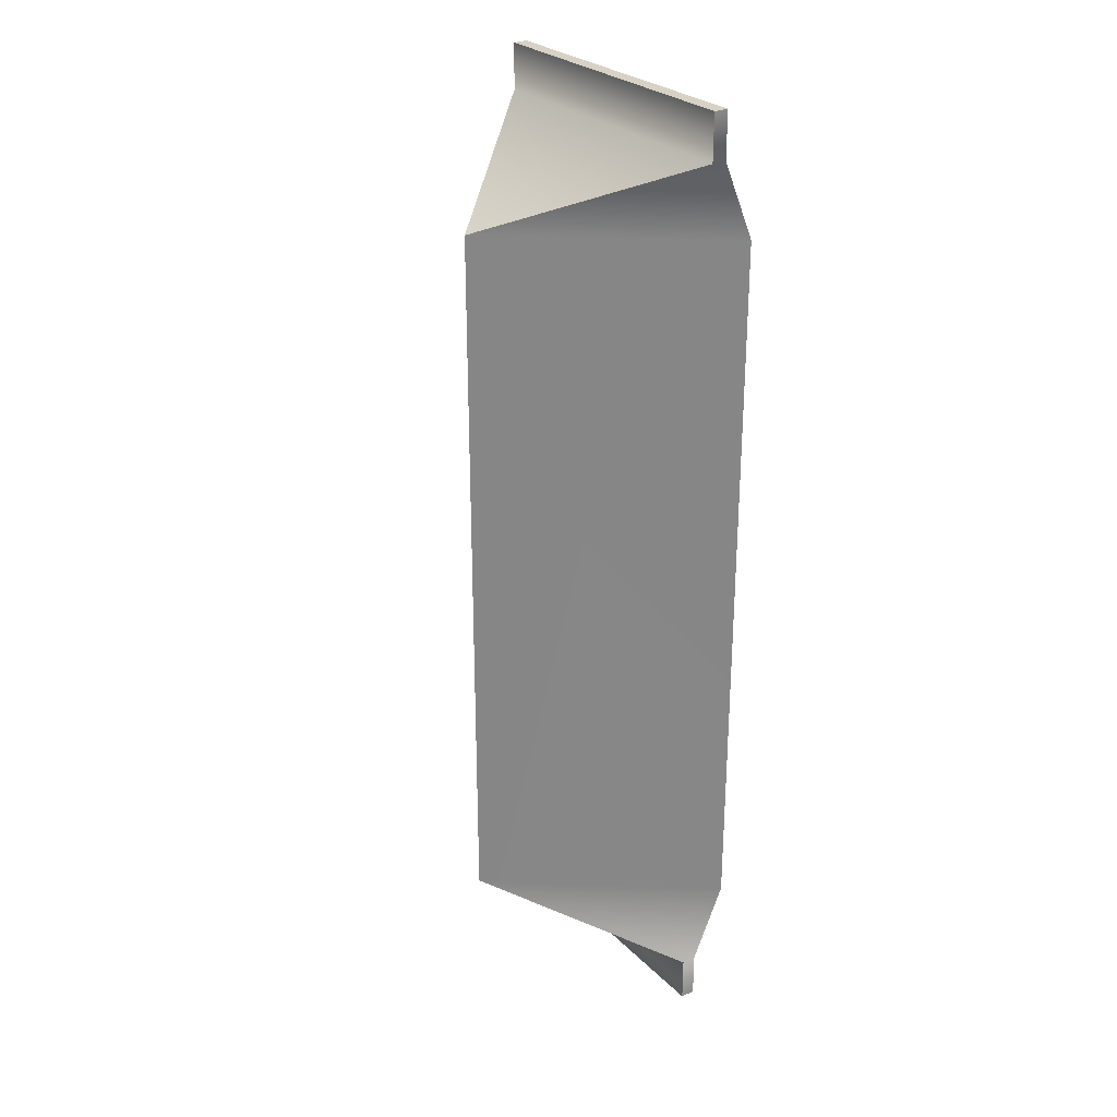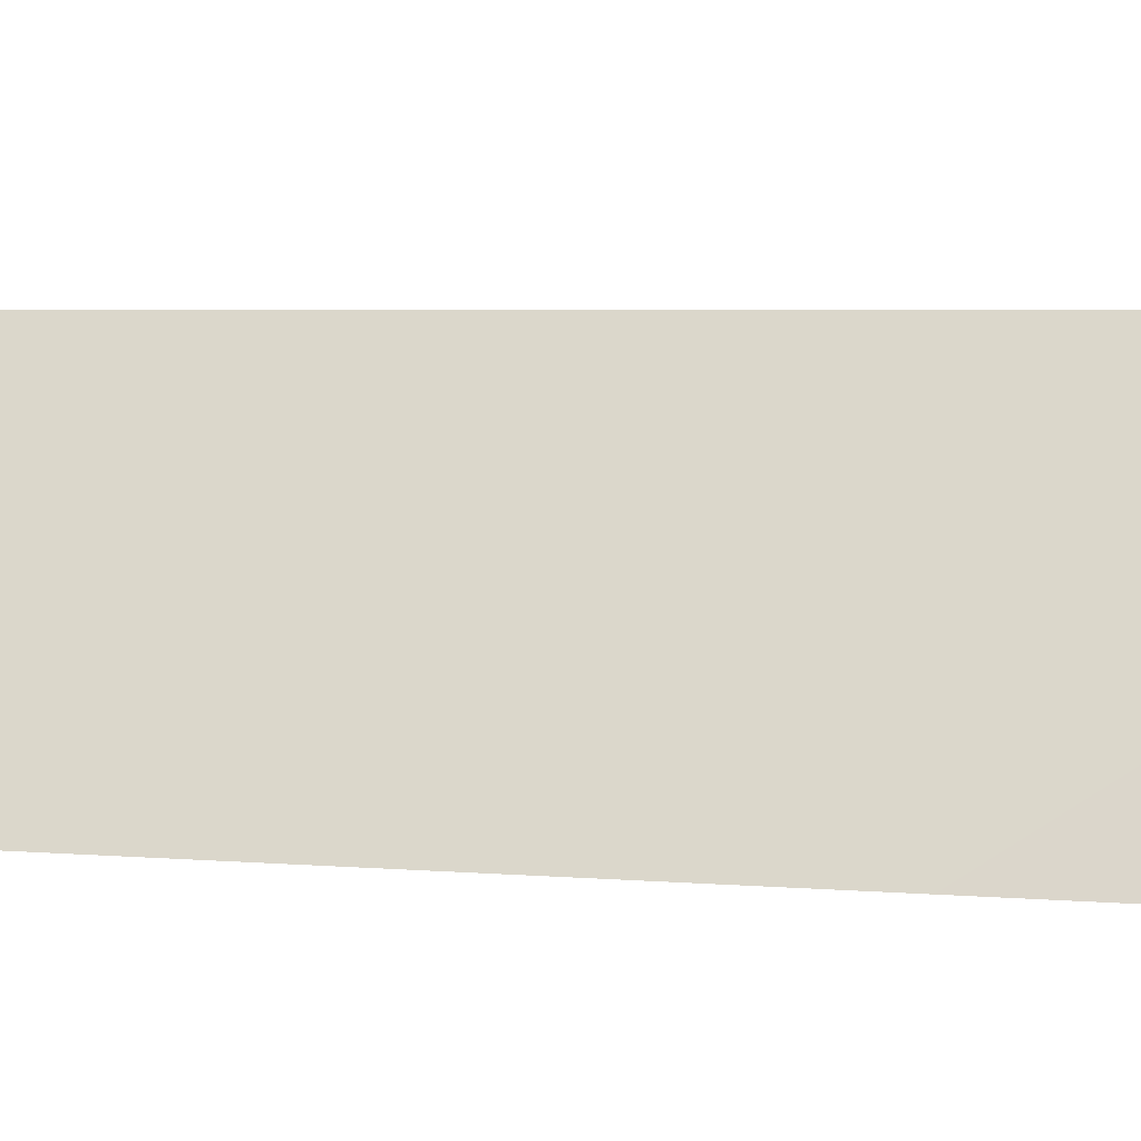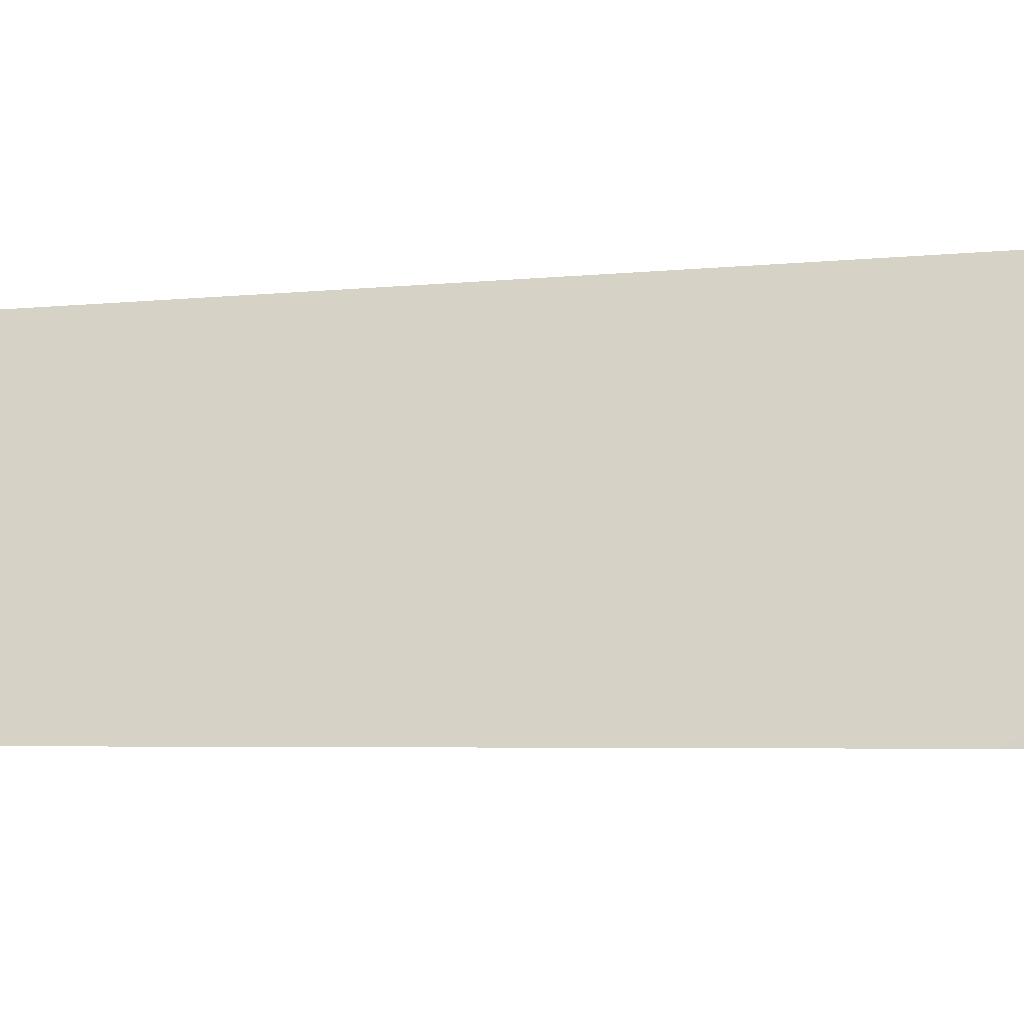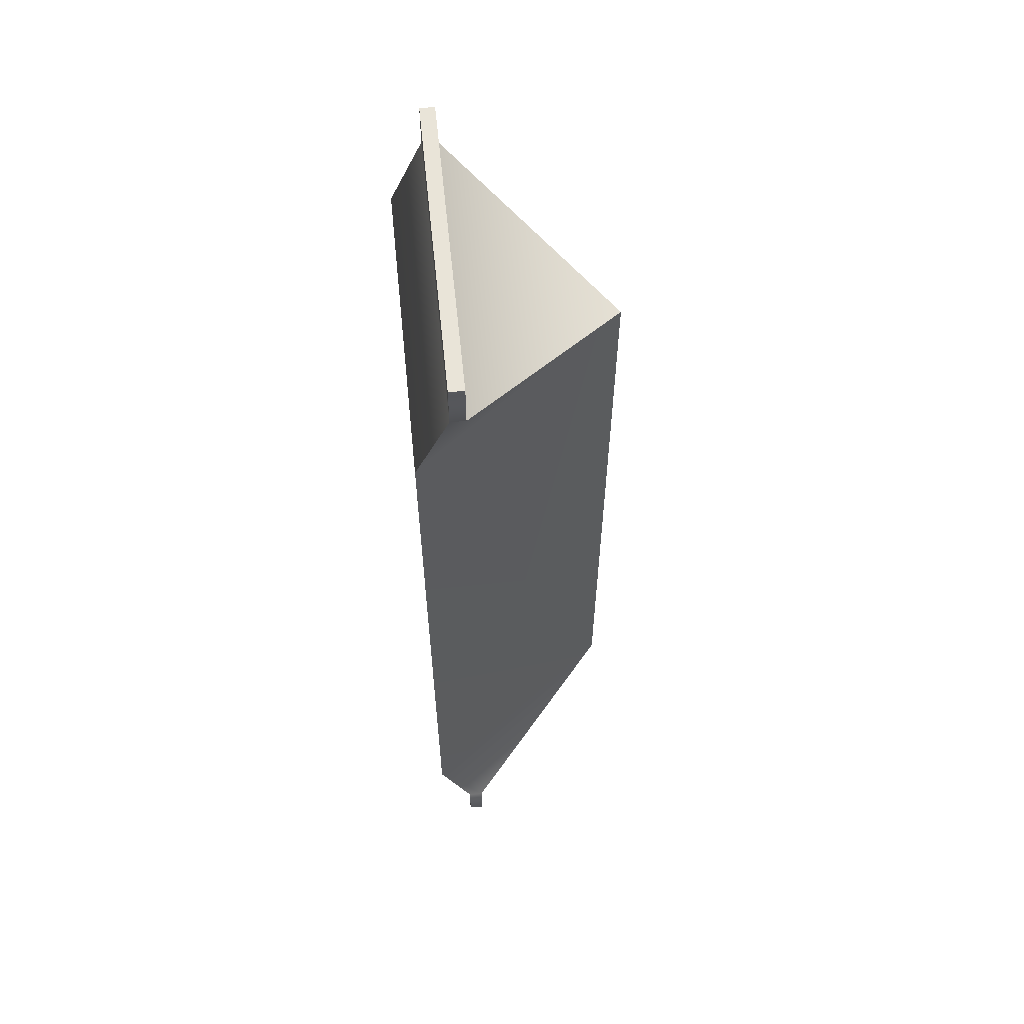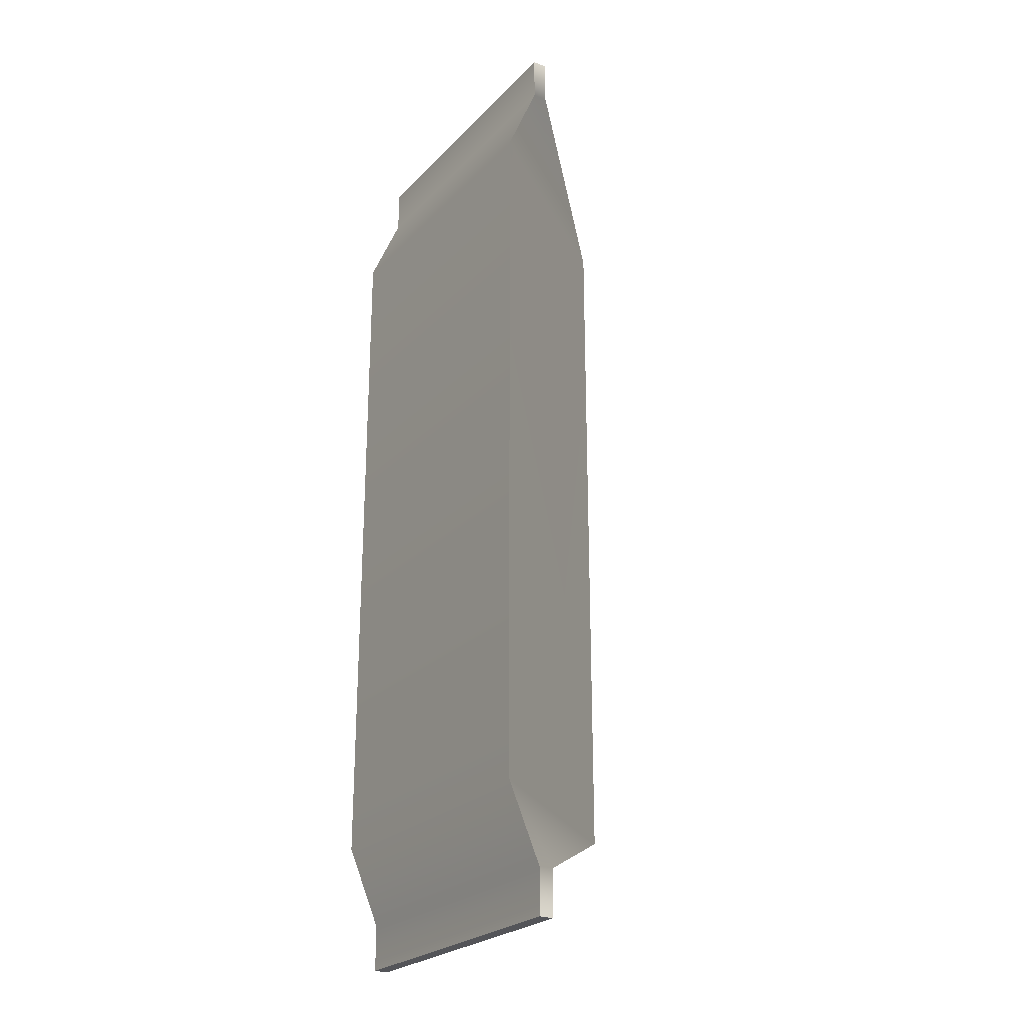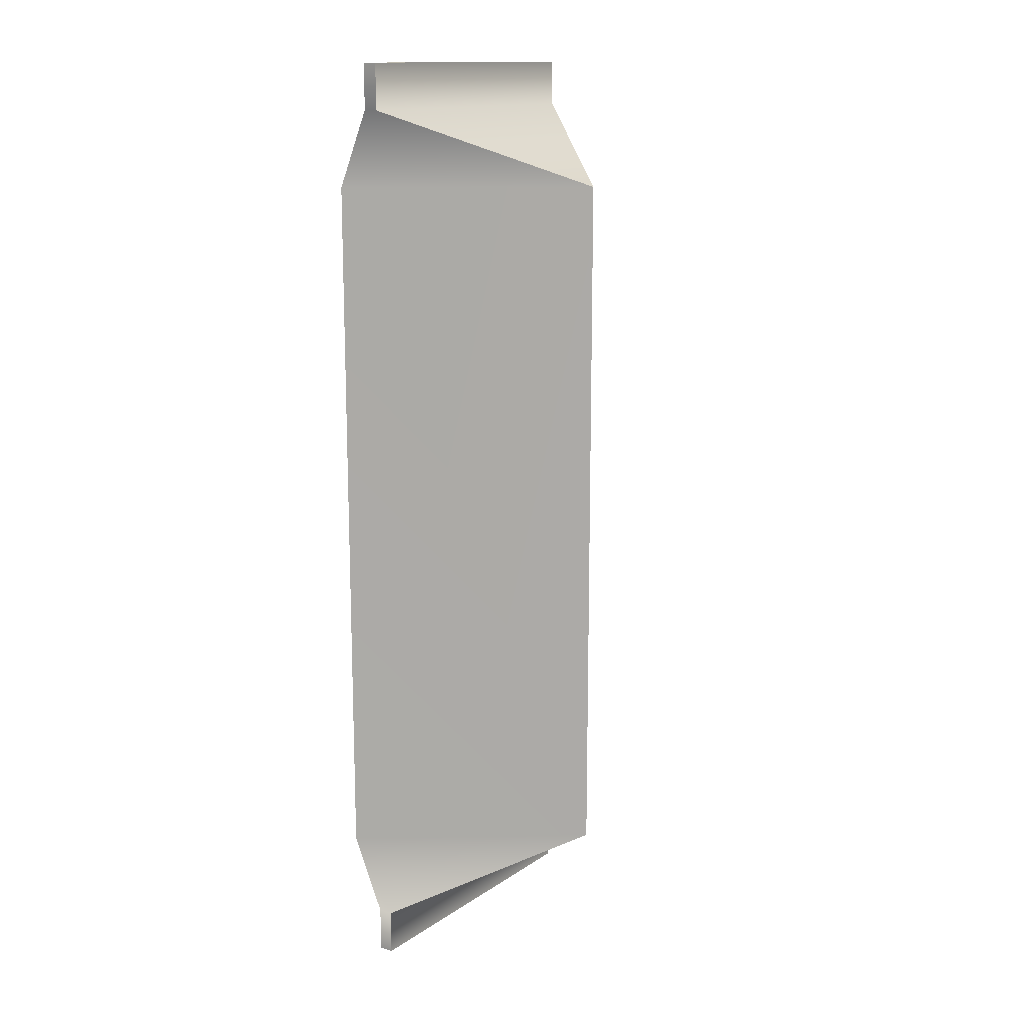
<metadata>
{"format":"obj","ext":"obj","renderer":"f3d","projection":"perspective","resolution":1024,"background":"white","views":[{"elev":27.4,"azim":-124.4,"up":"+Z"},{"elev":2.9,"azim":-67.1,"up":"+Y"},{"elev":-2.7,"azim":-59.2,"up":"+Y"},{"elev":60.1,"azim":84.2,"up":"+Z"},{"elev":-24.7,"azim":57.6,"up":"+Z"},{"elev":14.2,"azim":125.2,"up":"+Z"}]}
</metadata>
<code>
g default
v 0.3 -0.014 0.8355
v 0.3 -0.07713 0.6866
v 0.3 -0.07713 -0.6866
v 0.3 -0.014 -0.8355
v 0.3 0.014 0.8355
v 0.00102 0.3151 0.6866
v 0.00102 0.3151 -0.6866
v 0.3 0.014 -0.8355
v -0.3 0.014 0.8355
v -0.3 0.014 -0.8355
v -0.3 -0.014 0.8355
v -0.3 -0.07713 0.6866
v -0.3 -0.07713 -0.6866
v -0.3 -0.014 -0.8355
v -0.3 -0.014 -0.9236
v 0.3 -0.014 -0.9236
v -0.3 0.014 -0.9236
v 0.3 0.014 -0.9236
v -0.3 -0.014 0.9236
v 0.3 -0.014 0.9236
v 0.3 0.014 0.9236
v -0.3 0.014 0.9236
g pCube1
f 1 2 6 5
f 2 3 7 6
f 3 4 8 7
f 5 6 9
f 7 8 10
f 9 6 12 11
f 6 7 13 12
f 7 10 14 13
f 11 12 2 1
f 12 13 3 2
f 13 14 4 3
f 16 15 17 18
f 19 20 21 22
f 4 14 15 16
f 14 10 17 15
f 10 8 18 17
f 8 4 16 18
f 11 1 20 19
f 1 5 21 20
f 5 9 22 21
f 9 11 19 22

</code>
